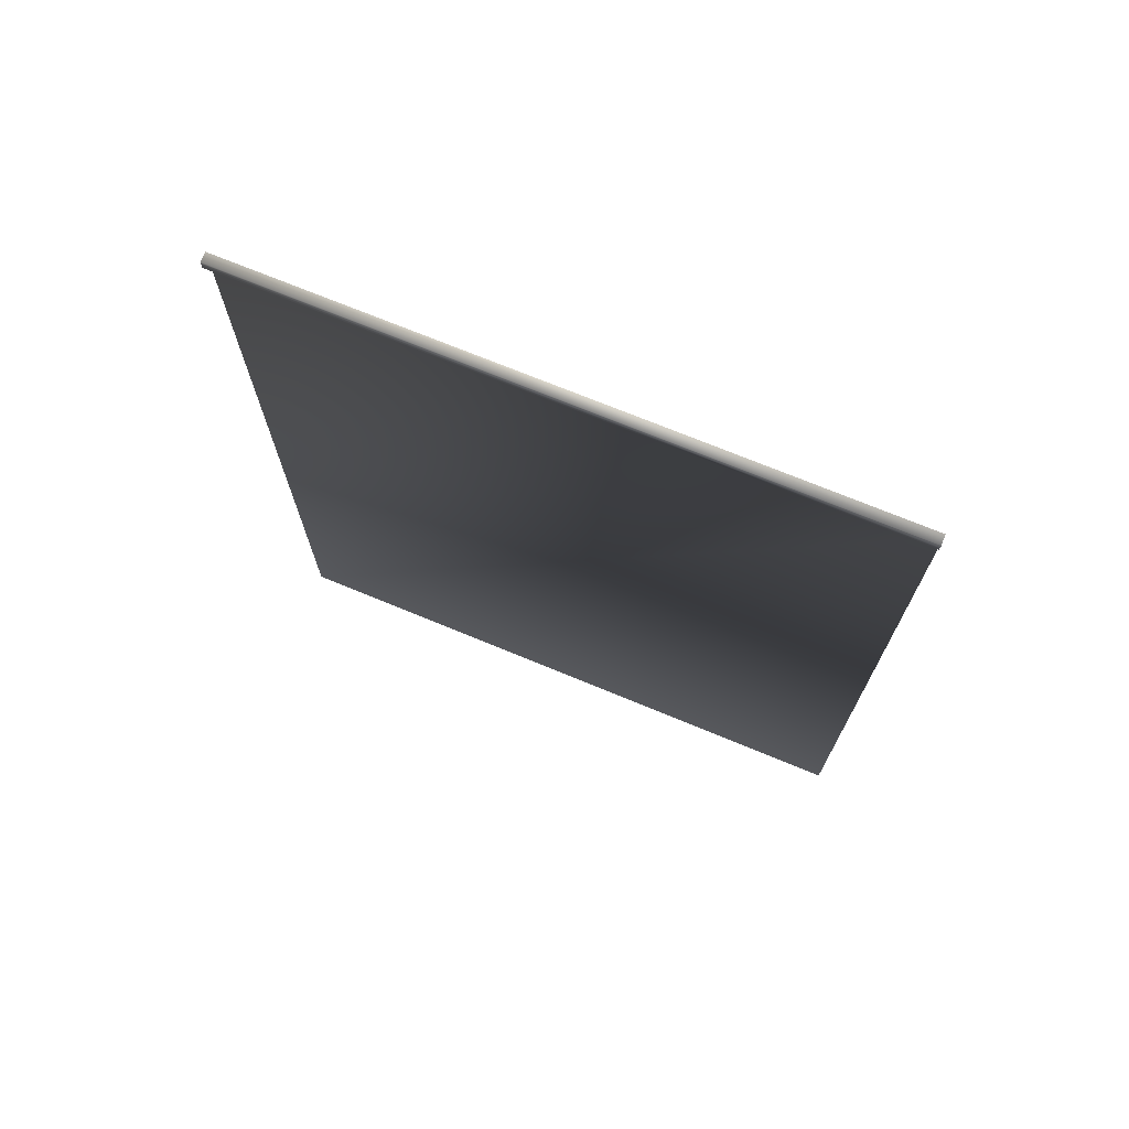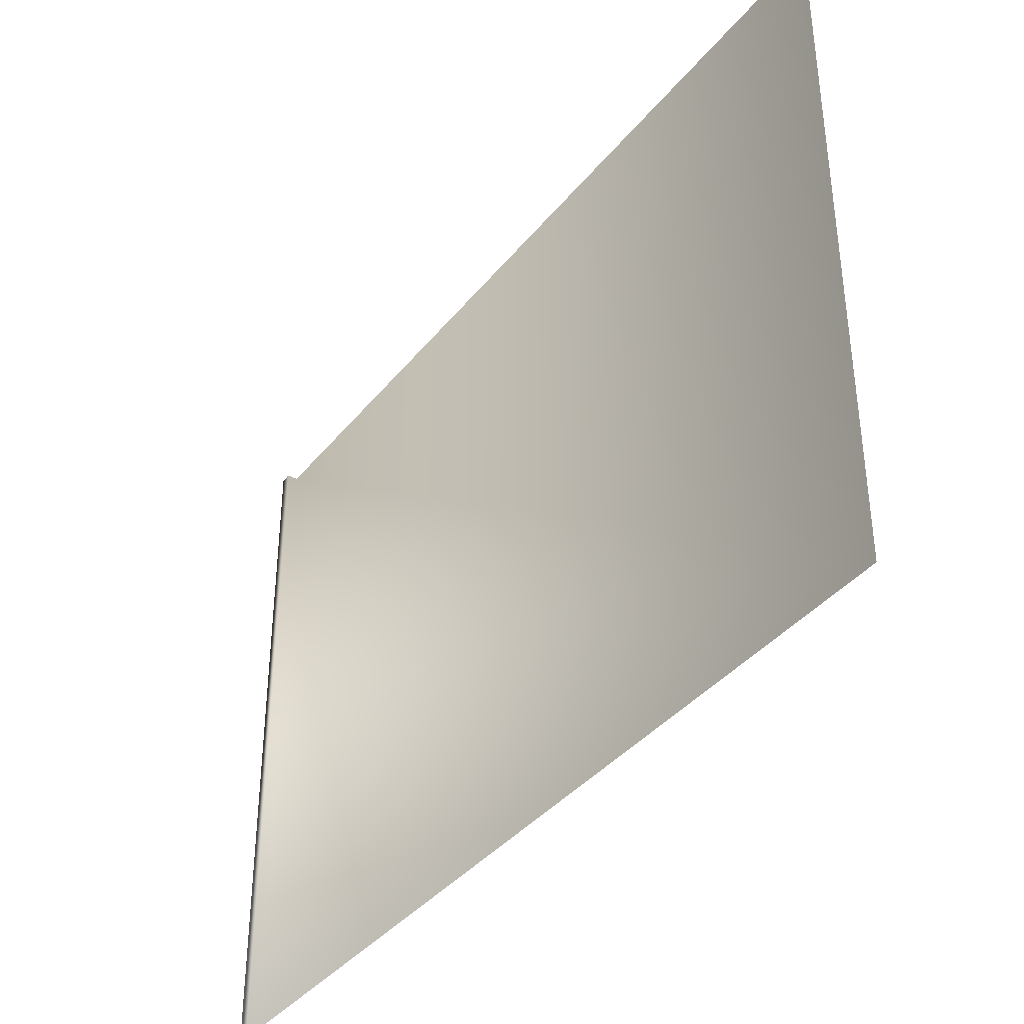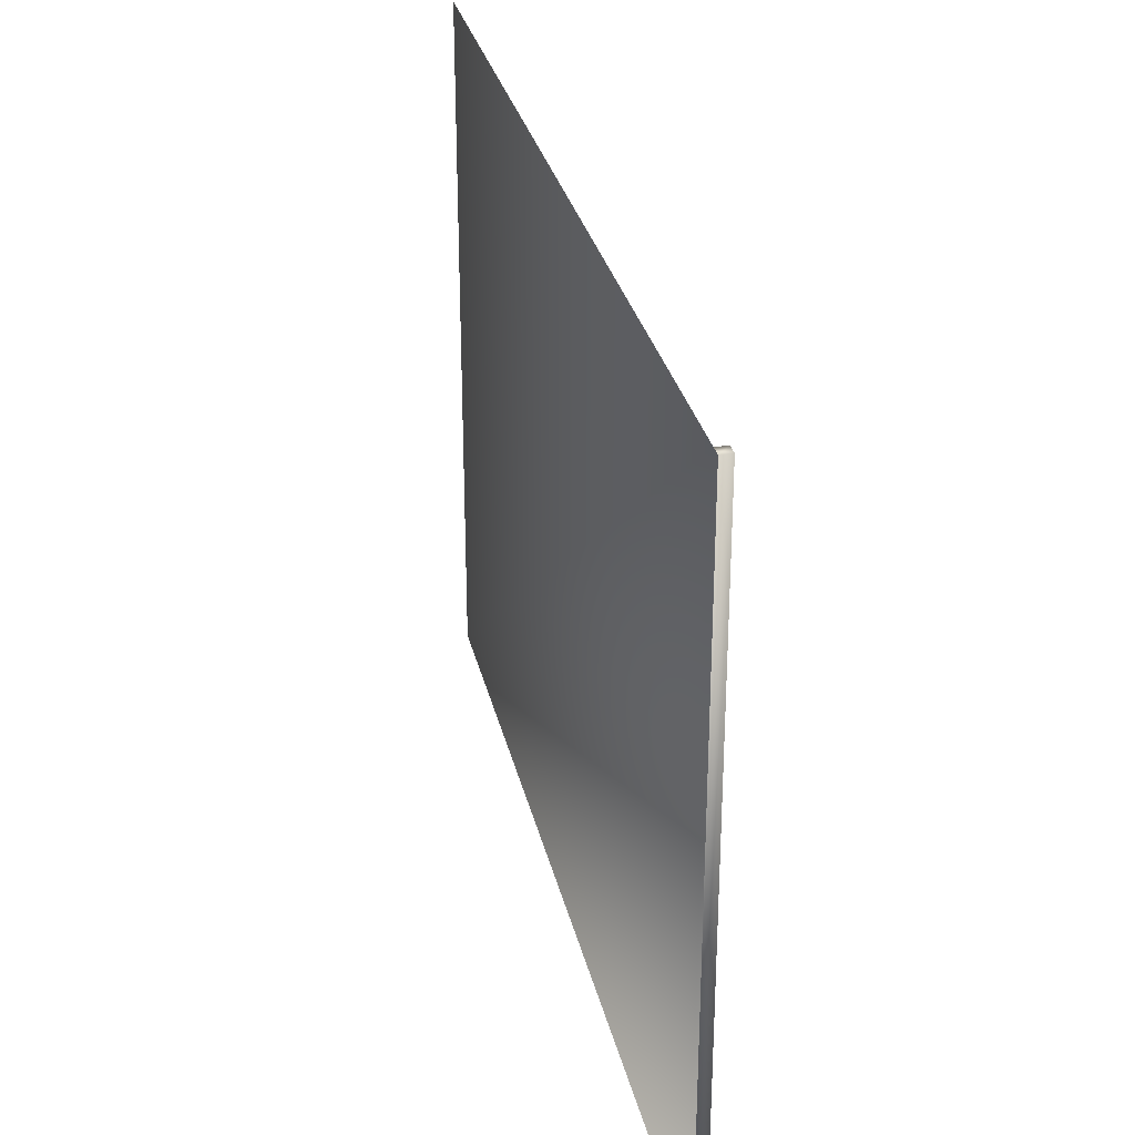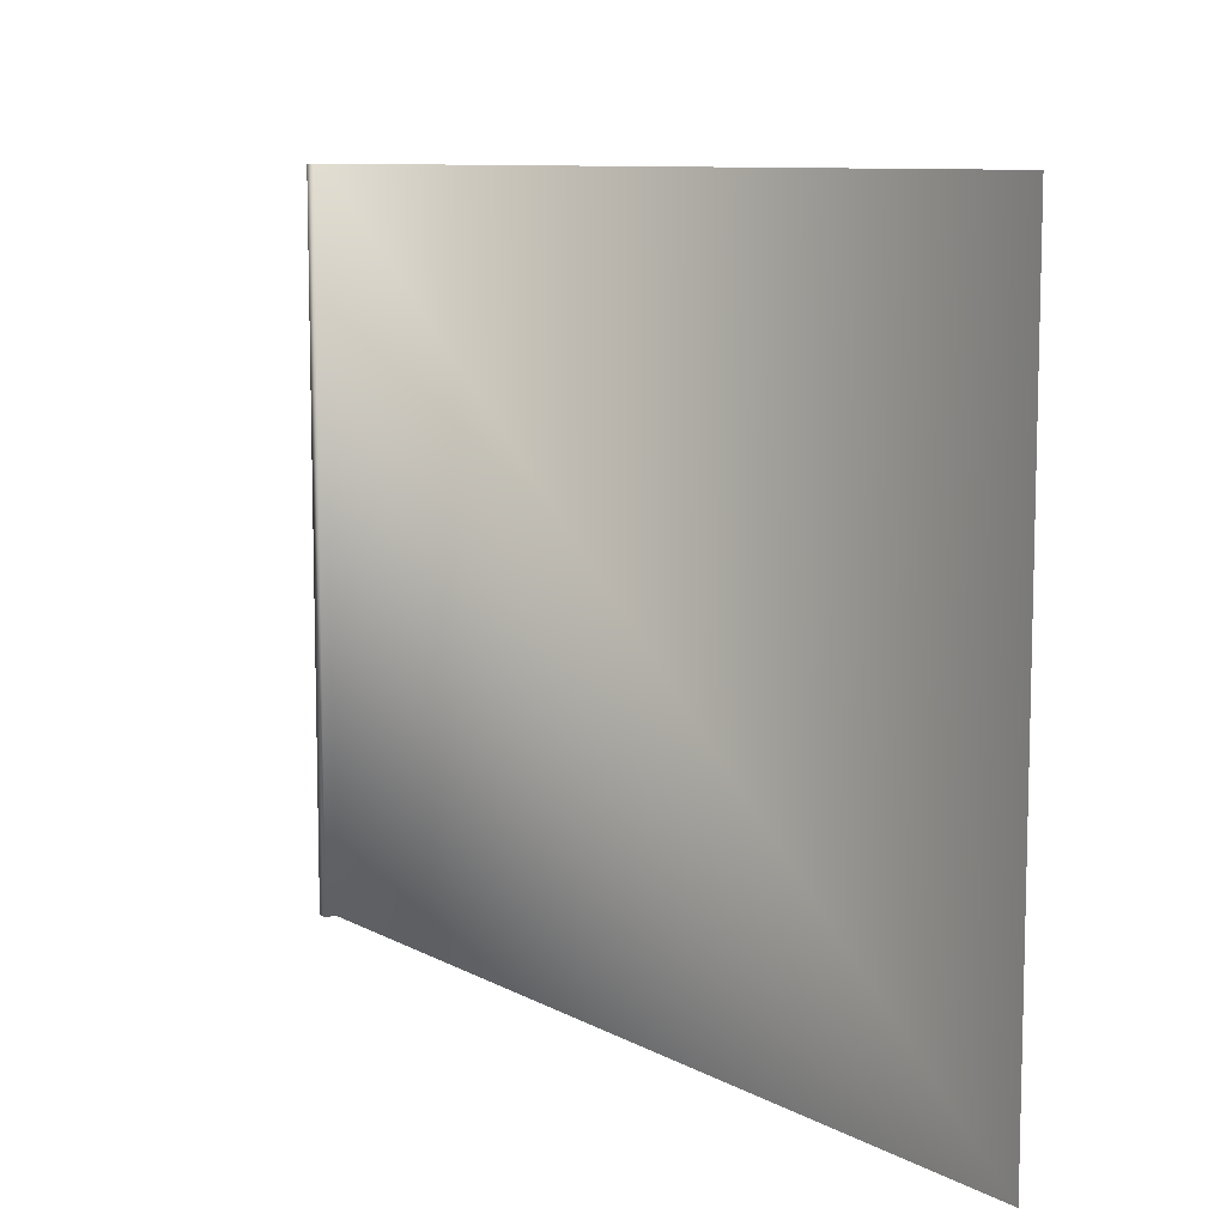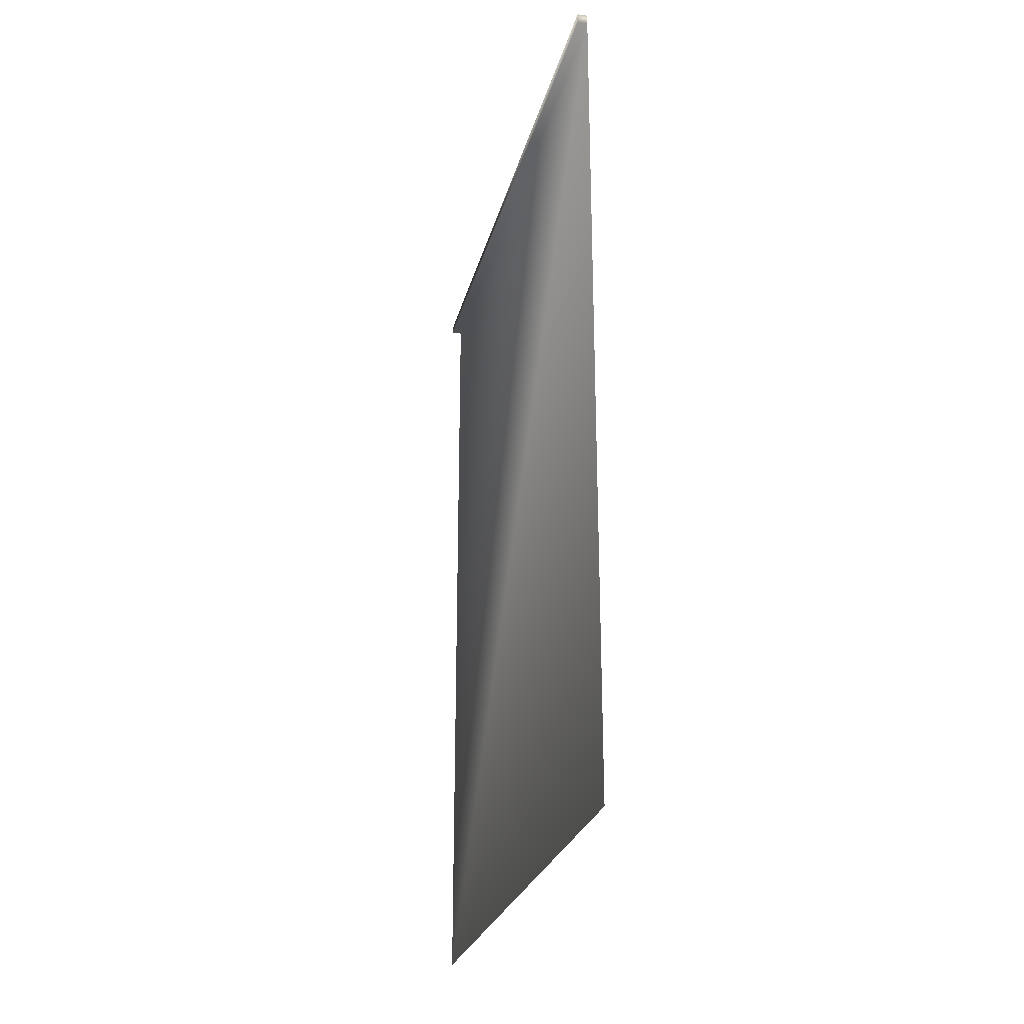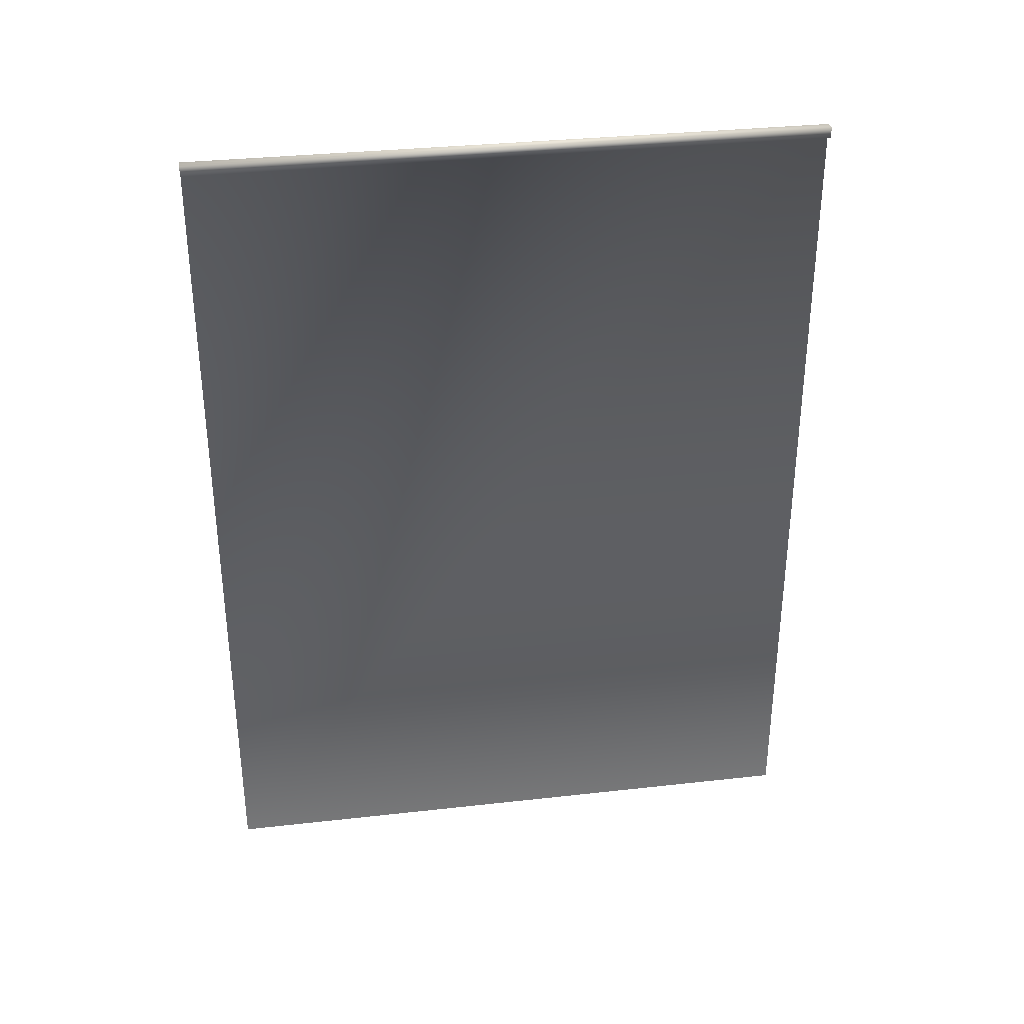
<metadata>
{"format":"obj","ext":"obj","renderer":"f3d","projection":"perspective","resolution":1024,"background":"white","views":[{"elev":71.5,"azim":-67.5,"up":"+Y"},{"elev":-38.4,"azim":-34.2,"up":"+Z"},{"elev":30.3,"azim":167.4,"up":"+Z"},{"elev":9.3,"azim":-35.7,"up":"+Z"},{"elev":-25.7,"azim":-13.3,"up":"+Y"},{"elev":33.2,"azim":-98.8,"up":"+Y"}]}
</metadata>
<code>
o Venice_Facade_03.obj
v -0.05292 1 0.3798
v -0.05292 0 0.3798
v -0.05292 0 -0.3798
v -0.05292 1 -0.3798
v -0.05292 1.012 -0.3798
v -0.05292 1.012 0.3798
v -0.06492 1 -0.3798
v -0.06492 1.012 -0.3798
v -0.06492 1 0.3798
v -0.06492 1.012 0.3798
g Cube
f 9 7 4 1
f 5 8 10 6
f 9 10 8 7
f 9 1 6 10
f 4 7 8 5
f 1 4 3 2

</code>
